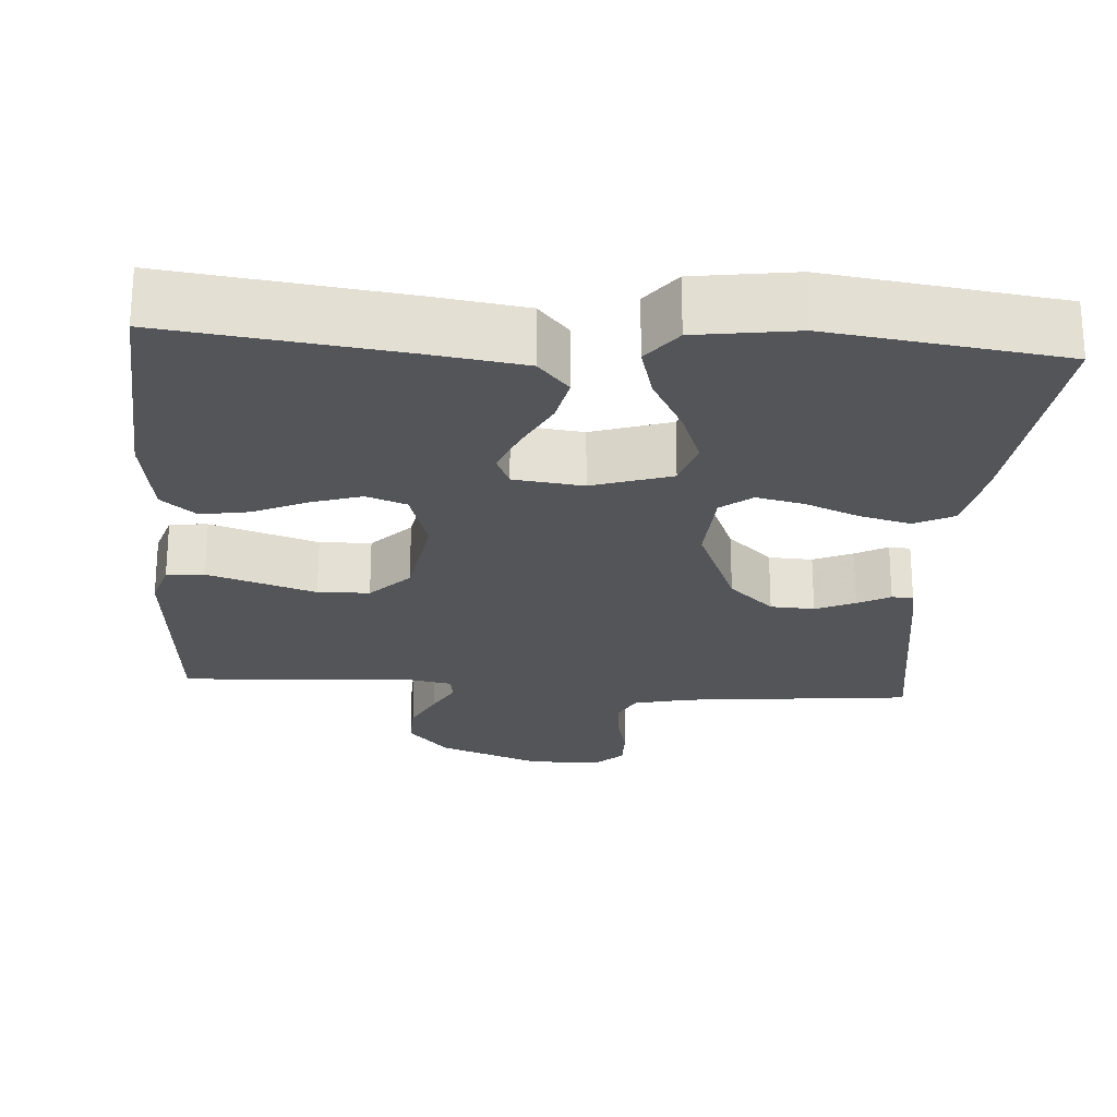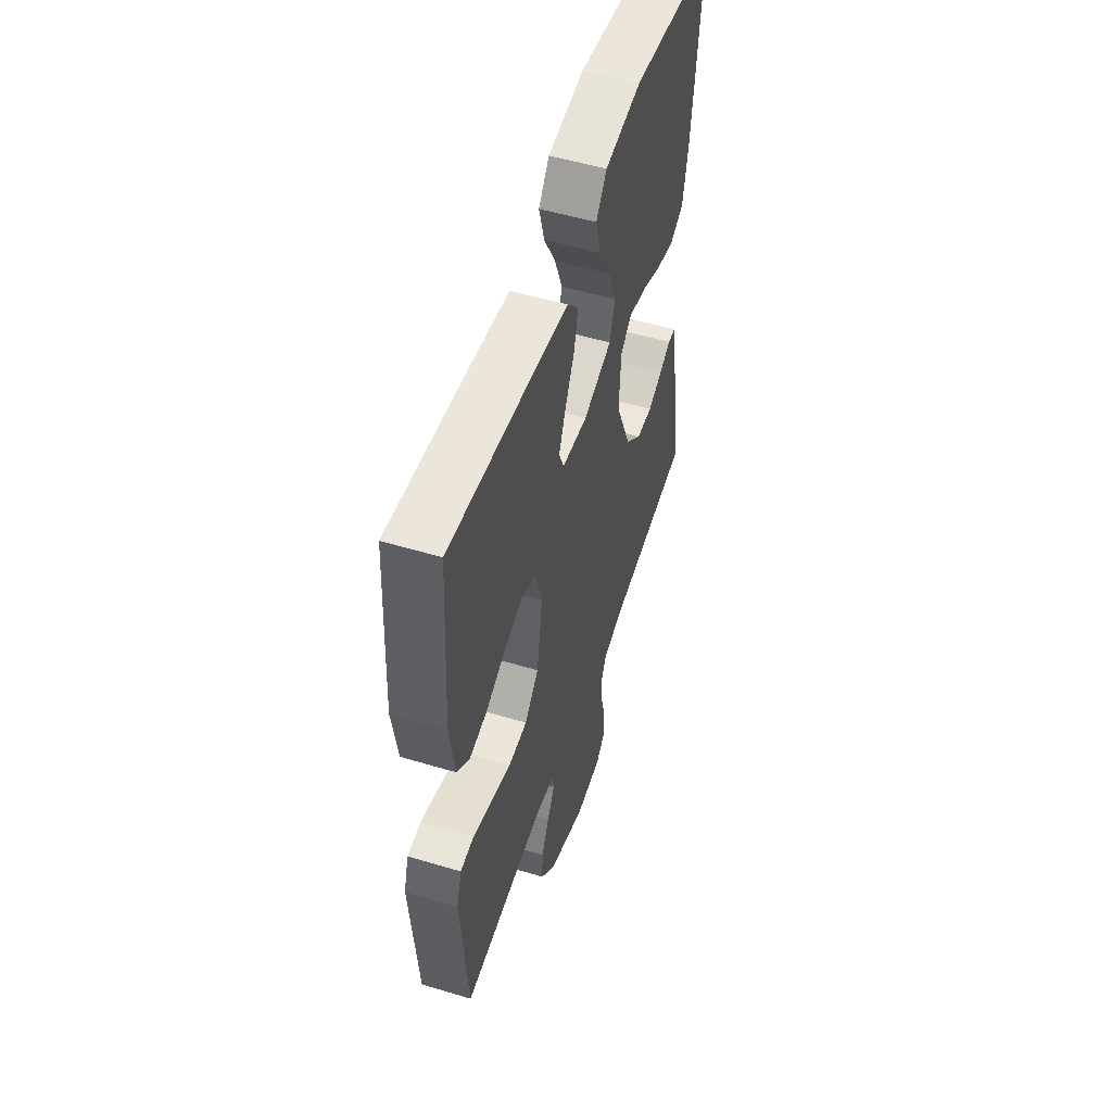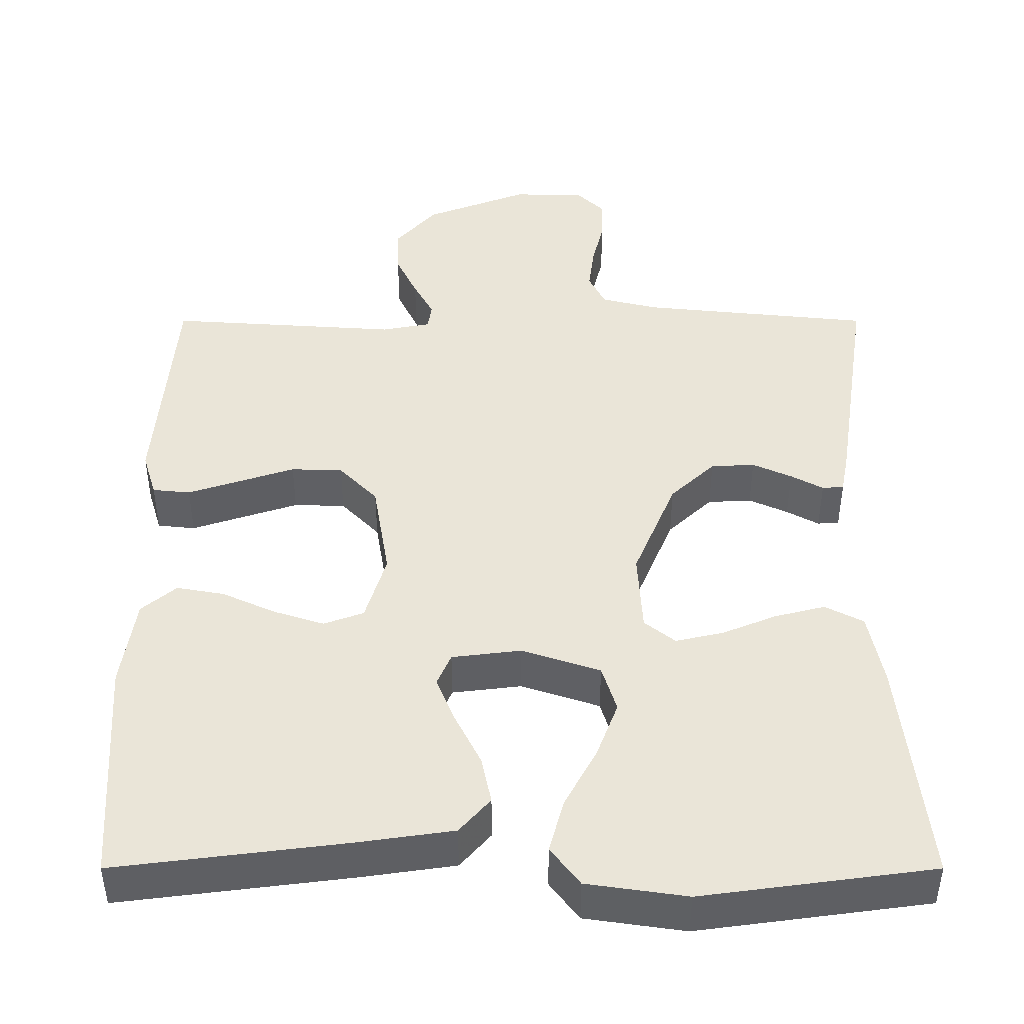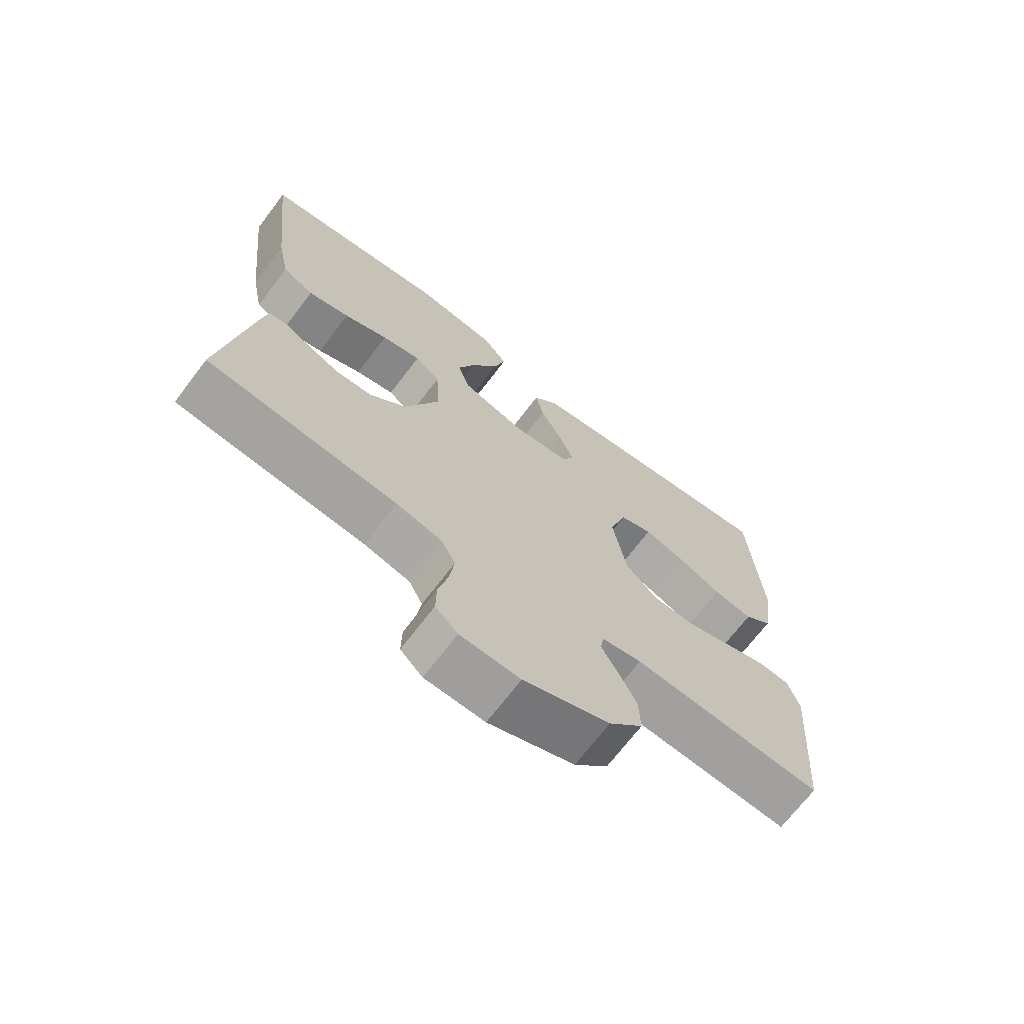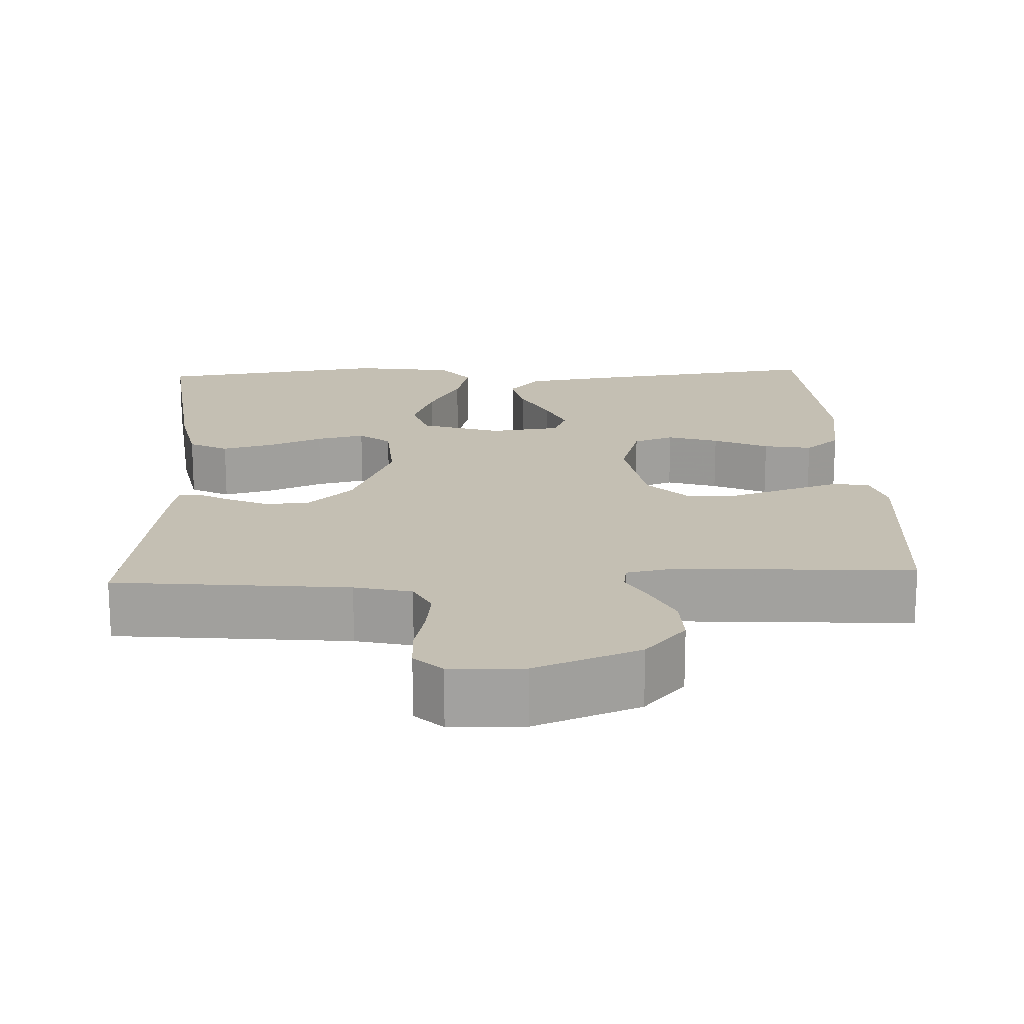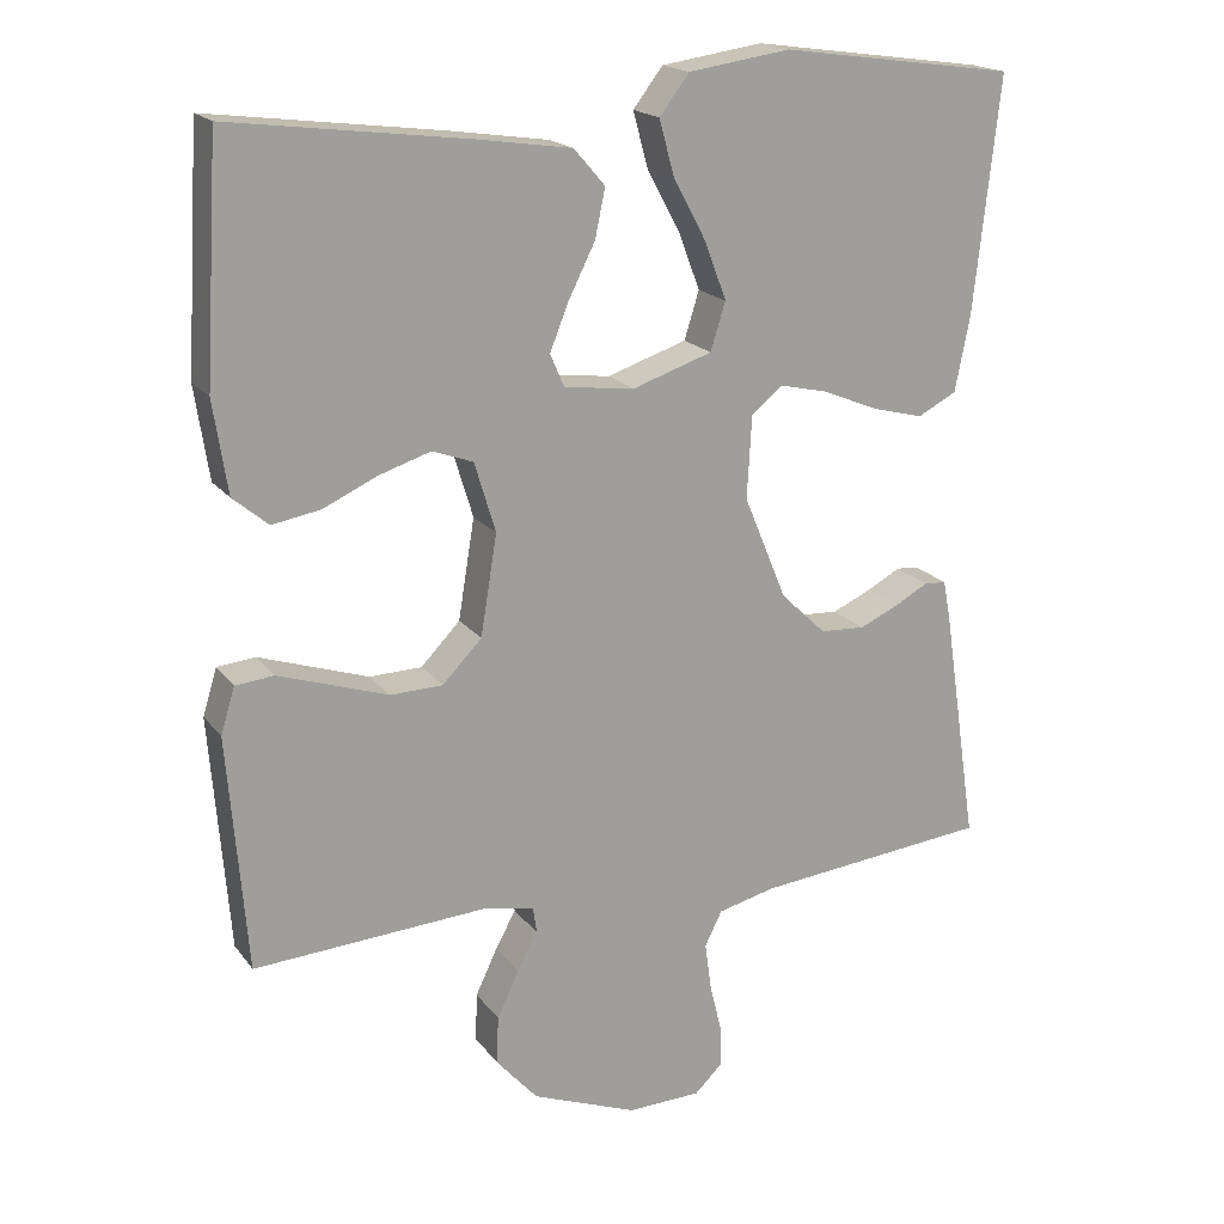
<metadata>
{"format":"obj","ext":"obj","renderer":"f3d","projection":"perspective","resolution":1024,"background":"white","views":[{"elev":-24.0,"azim":-4.1,"up":"+Y"},{"elev":53.2,"azim":-72.2,"up":"+Z"},{"elev":45.0,"azim":0.0,"up":"+Y"},{"elev":-70.0,"azim":142.7,"up":"+Z"},{"elev":17.9,"azim":177.4,"up":"+Y"},{"elev":18.5,"azim":-25.2,"up":"+Z"}]}
</metadata>
<code>
v 0.5 0.07 0.5
v 0.467 0.07 0.2
v 0.448 0.07 0.104
v 0.398 0.07 0.078
v 0.332 0.07 0.095
v 0.262 0.07 0.124
v 0.2 0.07 0.138
v 0.16 0.07 0.106
v 0.154 0.07 0
v 0.209 0.07 -0.133
v 0.267 0.07 -0.188
v 0.324 0.07 -0.191
v 0.375 0.07 -0.168
v 0.417 0.07 -0.145
v 0.445 0.07 -0.147
v 0.455 0.07 -0.2
v 0.5 0.07 -0.5
v 0.2 0.07 -0.531
v 0.127 0.07 -0.549
v 0.105 0.07 -0.593
v 0.113 0.07 -0.653
v 0.128 0.07 -0.715
v 0.129 0.07 -0.77
v 0.094 0.07 -0.804
v 0 0.07 -0.807
v -0.135 0.07 -0.755
v -0.188 0.07 -0.695
v -0.186 0.07 -0.633
v -0.158 0.07 -0.574
v -0.132 0.07 -0.526
v -0.137 0.07 -0.492
v -0.2 0.07 -0.48
v -0.5 0.07 -0.5
v -0.524 0.07 -0.2
v -0.506 0.07 -0.141
v -0.457 0.07 -0.136
v -0.39 0.07 -0.158
v -0.317 0.07 -0.182
v -0.25 0.07 -0.18
v -0.2 0.07 -0.128
v -0.179 0.07 0
v -0.206 0.07 0.089
v -0.258 0.07 0.108
v -0.323 0.07 0.087
v -0.393 0.07 0.055
v -0.455 0.07 0.044
v -0.5 0.07 0.082
v -0.518 0.07 0.2
v -0.5 0.07 0.5
v -0.2 0.07 0.462
v -0.077 0.07 0.444
v -0.037 0.07 0.398
v -0.05 0.07 0.336
v -0.084 0.07 0.268
v -0.108 0.07 0.208
v -0.09 0.07 0.166
v 0 0.07 0.155
v 0.102 0.07 0.189
v 0.121 0.07 0.25
v 0.093 0.07 0.324
v 0.051 0.07 0.402
v 0.032 0.07 0.472
v 0.07 0.07 0.522
v 0.2 0.07 0.541
v 0.5 0 0.5
v 0.467 0 0.2
v 0.448 0 0.104
v 0.398 0 0.078
v 0.332 0 0.095
v 0.262 0 0.124
v 0.2 0 0.138
v 0.16 0 0.106
v 0.154 0 0
v 0.209 0 -0.133
v 0.267 0 -0.188
v 0.324 0 -0.191
v 0.375 0 -0.168
v 0.417 0 -0.145
v 0.445 0 -0.147
v 0.455 0 -0.2
v 0.5 0 -0.5
v 0.2 0 -0.531
v 0.127 0 -0.549
v 0.105 0 -0.593
v 0.113 0 -0.653
v 0.128 0 -0.715
v 0.129 0 -0.77
v 0.094 0 -0.804
v 0 0 -0.807
v -0.135 0 -0.755
v -0.188 0 -0.695
v -0.186 0 -0.633
v -0.158 0 -0.574
v -0.132 0 -0.526
v -0.137 0 -0.492
v -0.2 0 -0.48
v -0.5 0 -0.5
v -0.524 0 -0.2
v -0.506 0 -0.141
v -0.457 0 -0.136
v -0.39 0 -0.158
v -0.317 0 -0.182
v -0.25 0 -0.18
v -0.2 0 -0.128
v -0.179 0 0
v -0.206 0 0.089
v -0.258 0 0.108
v -0.323 0 0.087
v -0.393 0 0.055
v -0.455 0 0.044
v -0.5 0 0.082
v -0.518 0 0.2
v -0.5 0 0.5
v -0.2 0 0.462
v -0.077 0 0.444
v -0.037 0 0.398
v -0.05 0 0.336
v -0.084 0 0.268
v -0.108 0 0.208
v -0.09 0 0.166
v 0 0 0.155
v 0.102 0 0.189
v 0.121 0 0.25
v 0.093 0 0.324
v 0.051 0 0.402
v 0.032 0 0.472
v 0.07 0 0.522
v 0.2 0 0.541
f 60 61 62 63
f 59 60 63 64
f 51 52 53 54
f 51 54 55
f 50 51 55
f 49 50 55
f 48 49 55 56
f 44 45 46 47
f 43 44 47 48
f 35 36 37 38
f 33 34 35 38
f 32 33 38 39
f 31 32 39 40
f 27 28 29 30
f 25 26 27 30
f 25 30 31
f 21 22 23 24
f 20 21 24 25
f 15 16 17 18
f 13 14 15 18
f 12 13 18 19
f 11 12 19
f 10 11 19 20
f 3 4 5 6
f 3 6 7
f 2 3 7
f 59 64 1 2
f 58 59 2 7
f 57 58 7 8
f 43 48 56 57
f 42 43 57 8
f 41 42 8 9
f 25 31 40 41
f 20 25 41
f 9 10 20 41
f 127 126 125 124
f 128 127 124 123
f 118 117 116 115
f 119 118 115
f 119 115 114
f 119 114 113
f 120 119 113 112
f 111 110 109 108
f 112 111 108 107
f 102 101 100 99
f 102 99 98 97
f 103 102 97 96
f 104 103 96 95
f 94 93 92 91
f 94 91 90 89
f 95 94 89
f 88 87 86 85
f 89 88 85 84
f 82 81 80 79
f 82 79 78 77
f 83 82 77 76
f 83 76 75
f 84 83 75 74
f 70 69 68 67
f 71 70 67
f 71 67 66
f 66 65 128 123
f 71 66 123 122
f 72 71 122 121
f 121 120 112 107
f 72 121 107 106
f 73 72 106 105
f 105 104 95 89
f 105 89 84
f 105 84 74 73
f 1 65 66 2
f 2 66 67 3
f 3 67 68 4
f 4 68 69 5
f 5 69 70 6
f 6 70 71 7
f 7 71 72 8
f 8 72 73 9
f 9 73 74 10
f 10 74 75 11
f 11 75 76 12
f 12 76 77 13
f 13 77 78 14
f 14 78 79 15
f 15 79 80 16
f 16 80 81 17
f 17 81 82 18
f 18 82 83 19
f 19 83 84 20
f 20 84 85 21
f 21 85 86 22
f 22 86 87 23
f 23 87 88 24
f 24 88 89 25
f 25 89 90 26
f 26 90 91 27
f 27 91 92 28
f 28 92 93 29
f 29 93 94 30
f 30 94 95 31
f 31 95 96 32
f 32 96 97 33
f 33 97 98 34
f 34 98 99 35
f 35 99 100 36
f 36 100 101 37
f 37 101 102 38
f 38 102 103 39
f 39 103 104 40
f 40 104 105 41
f 41 105 106 42
f 42 106 107 43
f 43 107 108 44
f 44 108 109 45
f 45 109 110 46
f 46 110 111 47
f 47 111 112 48
f 48 112 113 49
f 49 113 114 50
f 50 114 115 51
f 51 115 116 52
f 52 116 117 53
f 53 117 118 54
f 54 118 119 55
f 55 119 120 56
f 56 120 121 57
f 57 121 122 58
f 58 122 123 59
f 59 123 124 60
f 60 124 125 61
f 61 125 126 62
f 62 126 127 63
f 63 127 128 64
f 64 128 65 1

</code>
